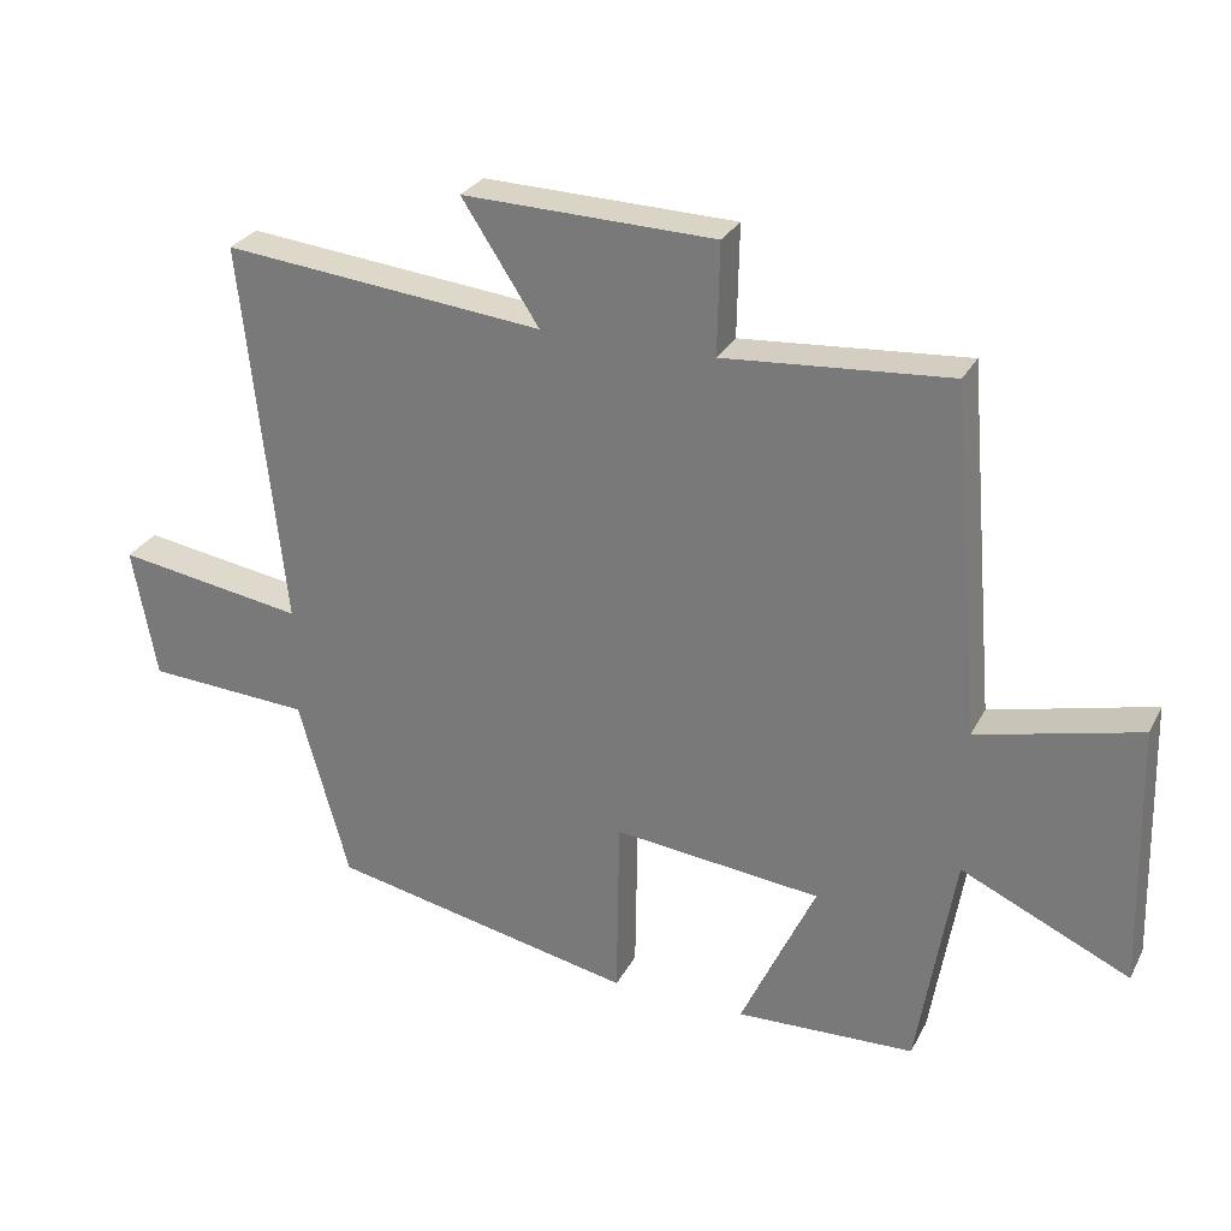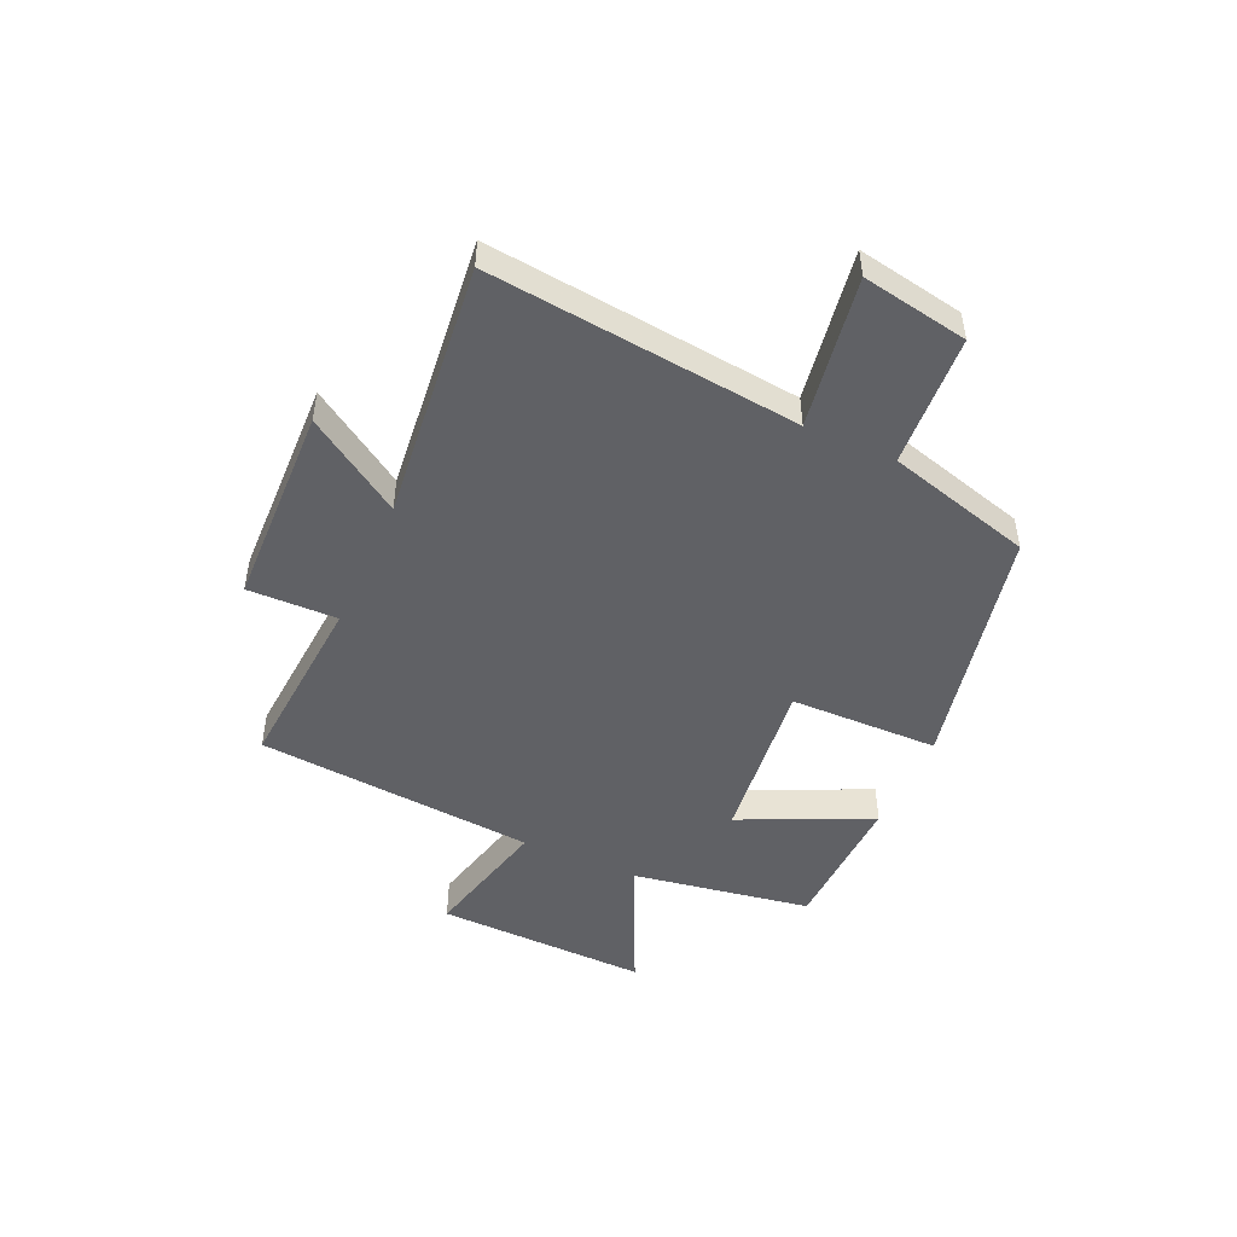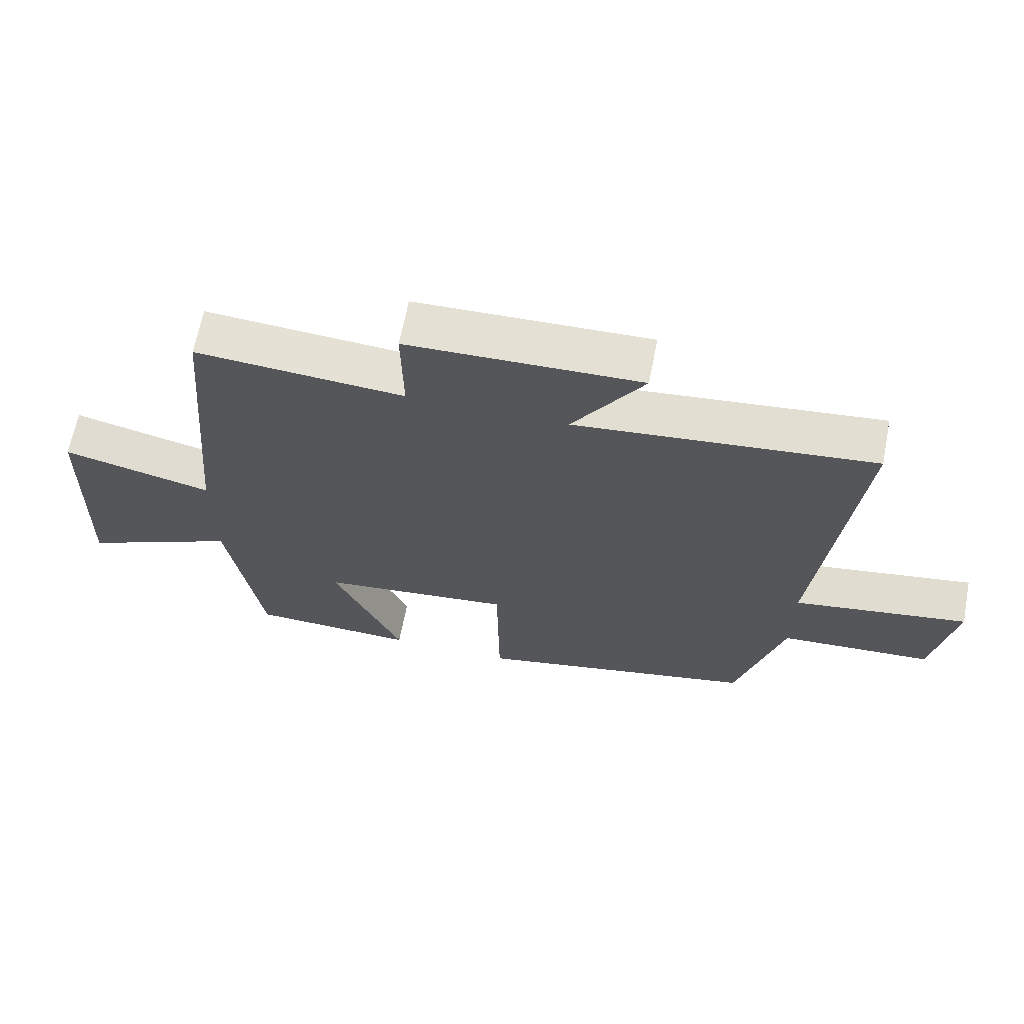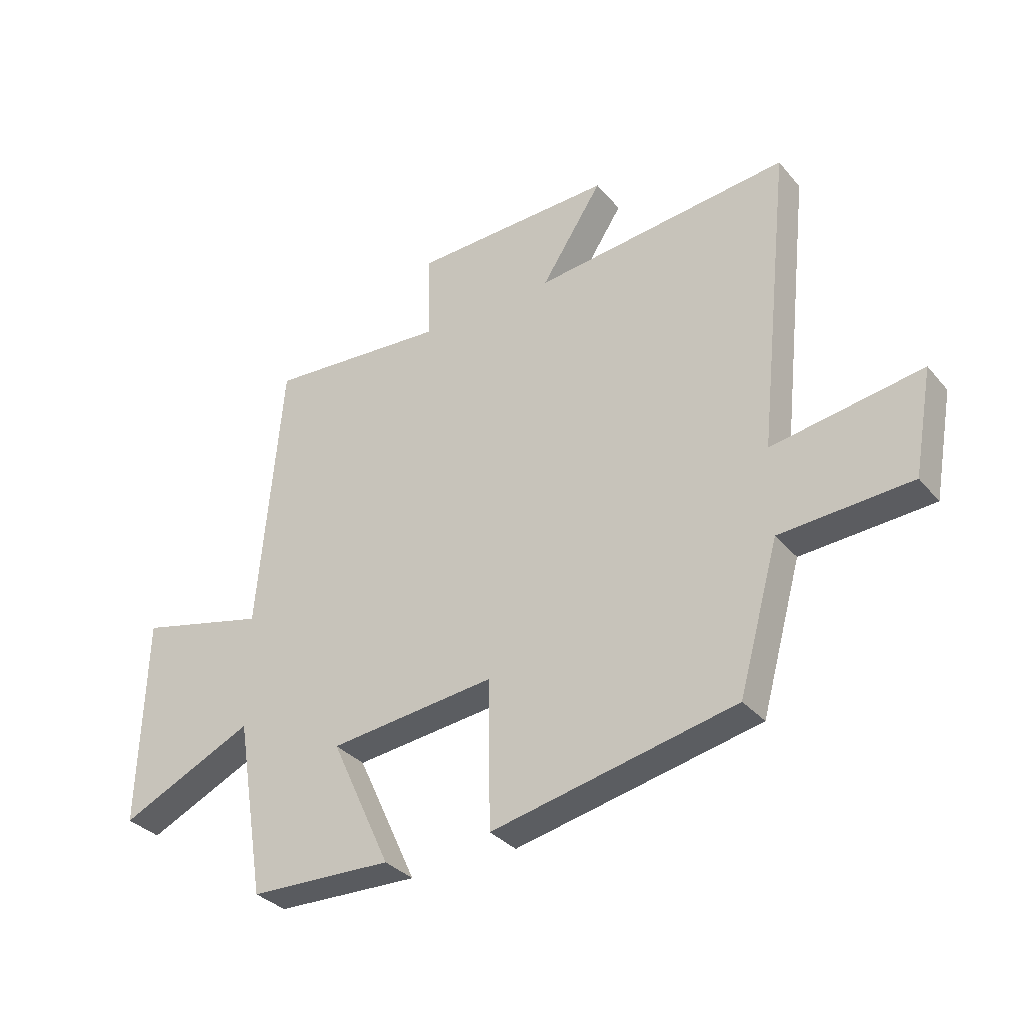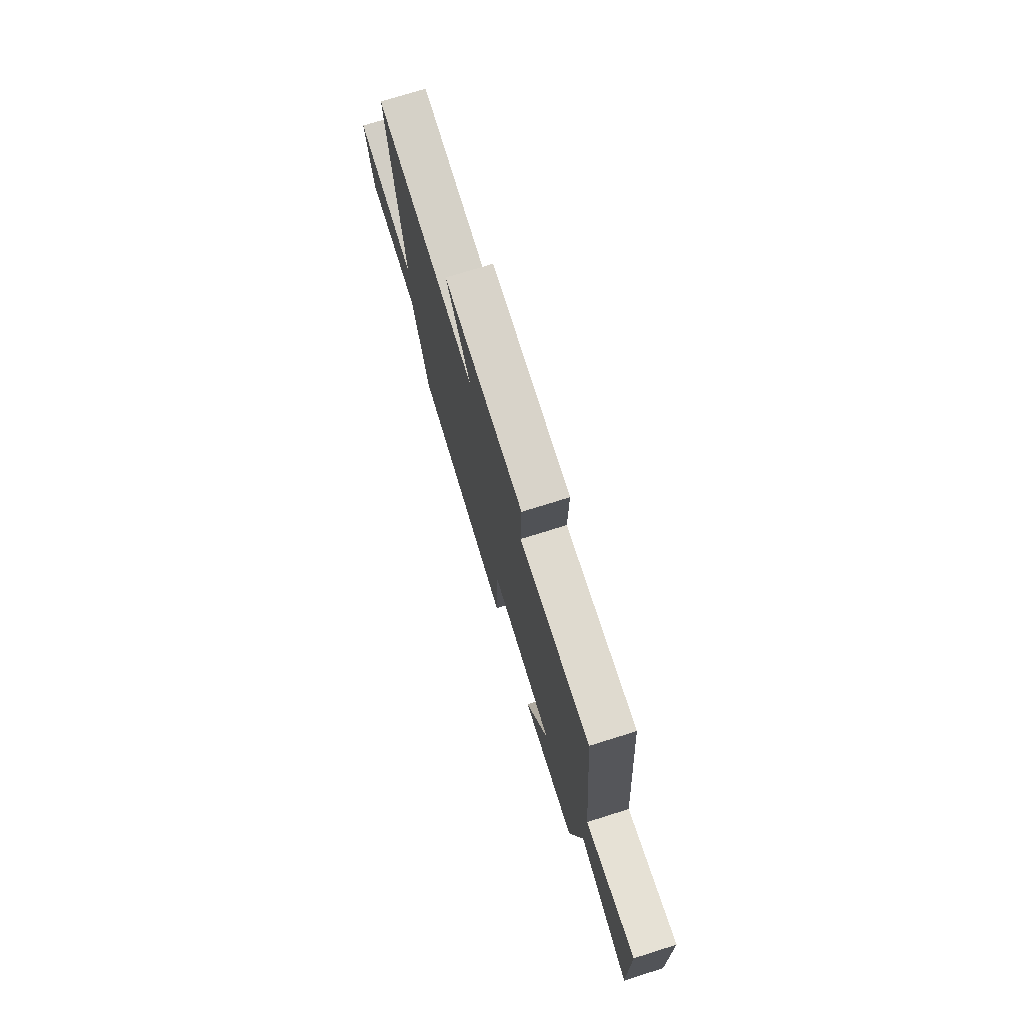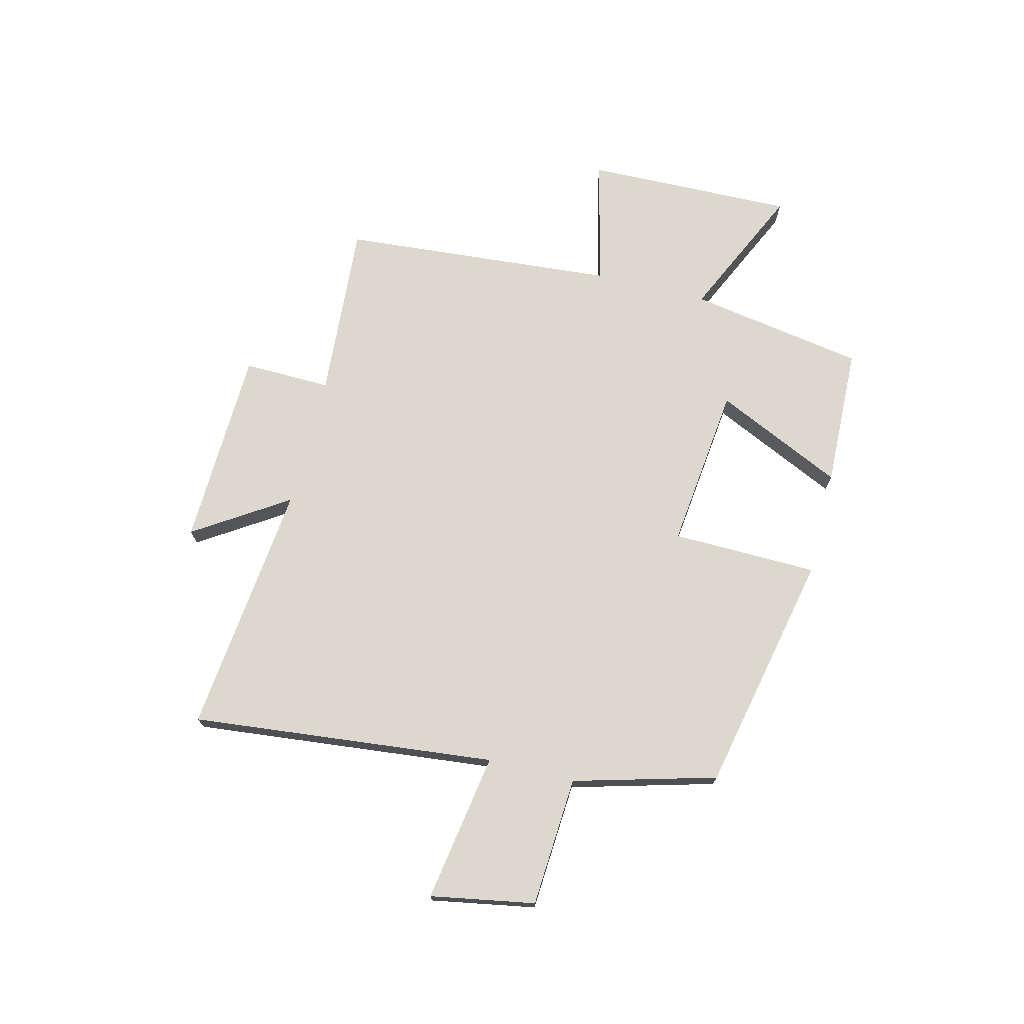
<metadata>
{"format":"obj","ext":"obj","renderer":"f3d","projection":"perspective","resolution":1024,"background":"white","views":[{"elev":28.0,"azim":-157.1,"up":"+Z"},{"elev":-48.4,"azim":65.9,"up":"+Y"},{"elev":65.2,"azim":11.0,"up":"+Z"},{"elev":-33.4,"azim":33.6,"up":"+Z"},{"elev":74.5,"azim":-107.4,"up":"+Z"},{"elev":72.3,"azim":104.2,"up":"+Y"}]}
</metadata>
<code>
v 0.429 0.07 -0.41
v -0.003 0.07 -0.5
v -0.007 0.07 -0.239
v -0.301 0.07 -0.271
v -0.195 0.07 -0.5
v -0.448 0.07 -0.491
v -0.5 0.07 -0.176
v -0.739 0.07 -0.286
v -0.729 0.07 0.088
v -0.5 0.07 0.032
v -0.458 0.07 0.524
v -0.139 0.07 0.5
v -0.142 0.07 0.657
v 0.214 0.07 0.667
v 0.105 0.07 0.5
v 0.559 0.07 0.547
v 0.5 0.07 0.003
v 0.766 0.07 0.045
v 0.732 0.07 -0.141
v 0.5 0.07 -0.155
v 0.429 0 -0.41
v -0.003 0 -0.5
v -0.007 0 -0.239
v -0.301 0 -0.271
v -0.195 0 -0.5
v -0.448 0 -0.491
v -0.5 0 -0.176
v -0.739 0 -0.286
v -0.729 0 0.088
v -0.5 0 0.032
v -0.458 0 0.524
v -0.139 0 0.5
v -0.142 0 0.657
v 0.214 0 0.667
v 0.105 0 0.5
v 0.559 0 0.547
v 0.5 0 0.003
v 0.766 0 0.045
v 0.732 0 -0.141
v 0.5 0 -0.155
f 17 18 19 20
f 1 2 3
f 20 1 3
f 17 20 3
f 17 3 4
f 16 17 4
f 15 16 4
f 12 13 14 15
f 12 15 4
f 10 11 12 4
f 7 8 9 10
f 6 7 10
f 5 6 10
f 4 5 10
f 40 39 38 37
f 23 22 21
f 23 21 40
f 23 40 37
f 24 23 37
f 24 37 36
f 24 36 35
f 35 34 33 32
f 24 35 32
f 24 32 31 30
f 30 29 28 27
f 30 27 26
f 30 26 25
f 30 25 24
f 1 21 22 2
f 2 22 23 3
f 3 23 24 4
f 4 24 25 5
f 5 25 26 6
f 6 26 27 7
f 7 27 28 8
f 8 28 29 9
f 9 29 30 10
f 10 30 31 11
f 11 31 32 12
f 12 32 33 13
f 13 33 34 14
f 14 34 35 15
f 15 35 36 16
f 16 36 37 17
f 17 37 38 18
f 18 38 39 19
f 19 39 40 20
f 20 40 21 1

</code>
